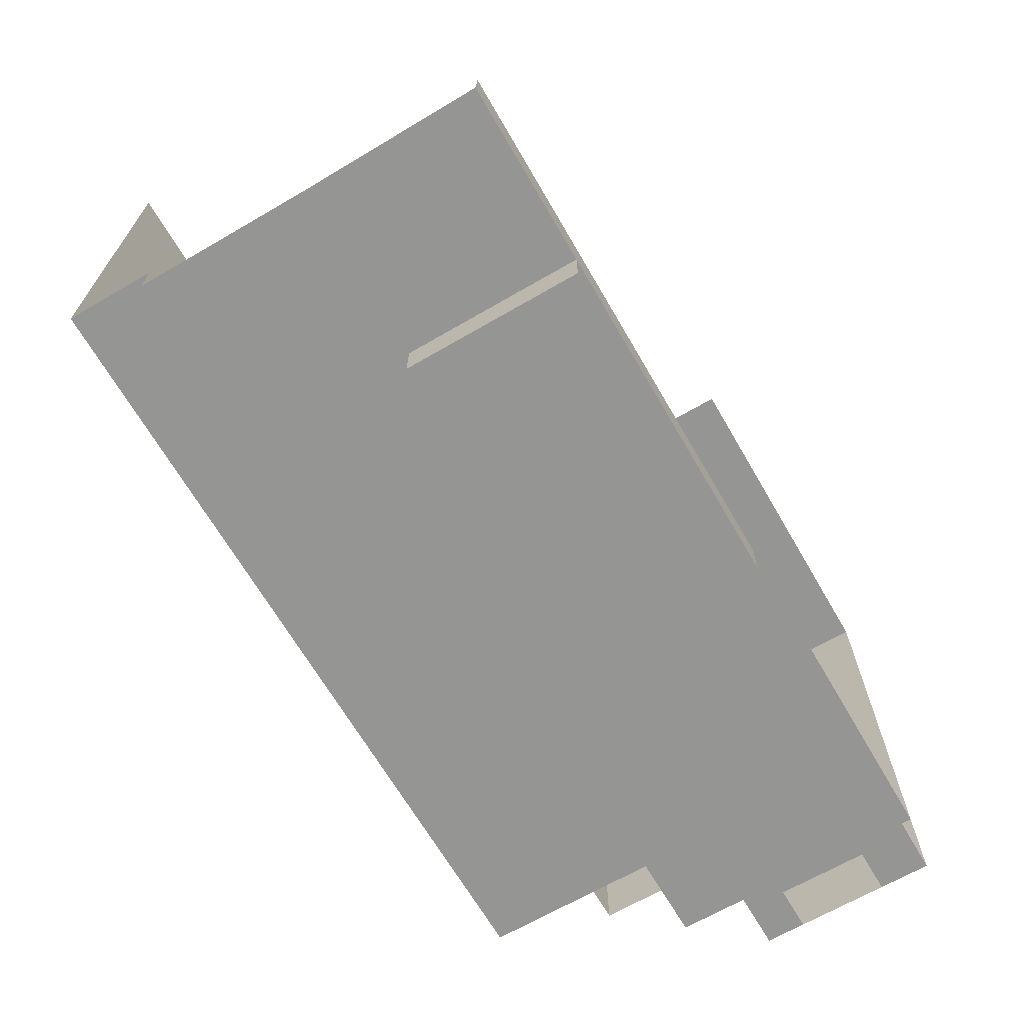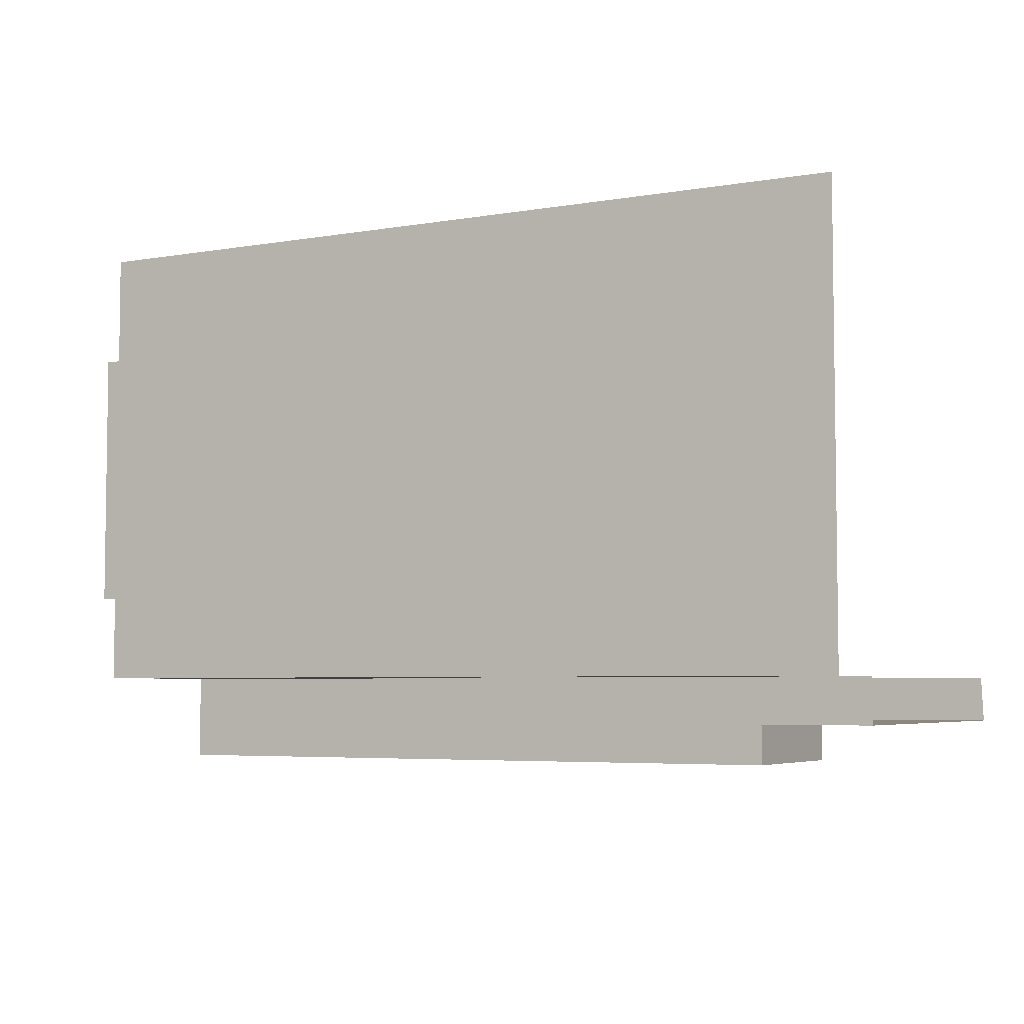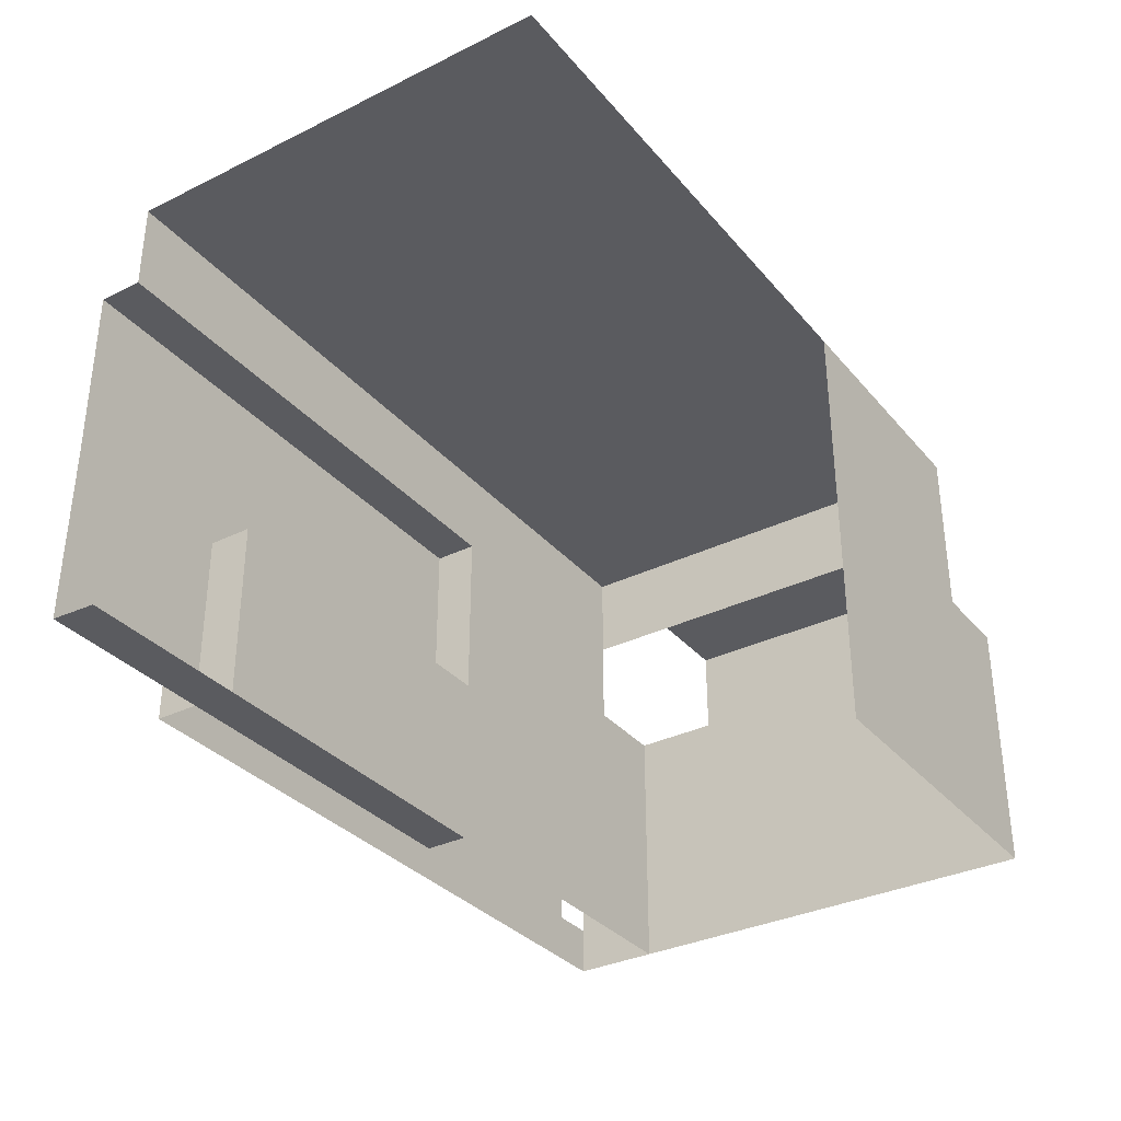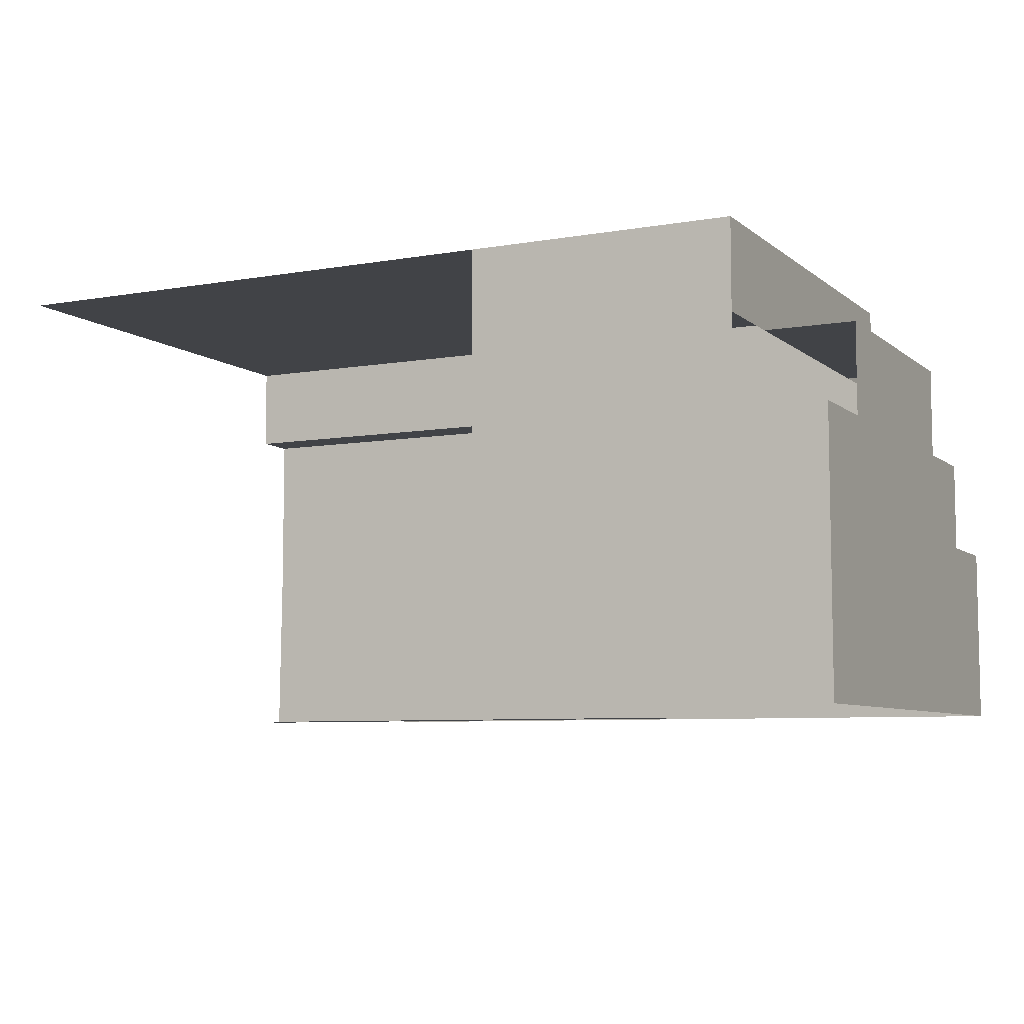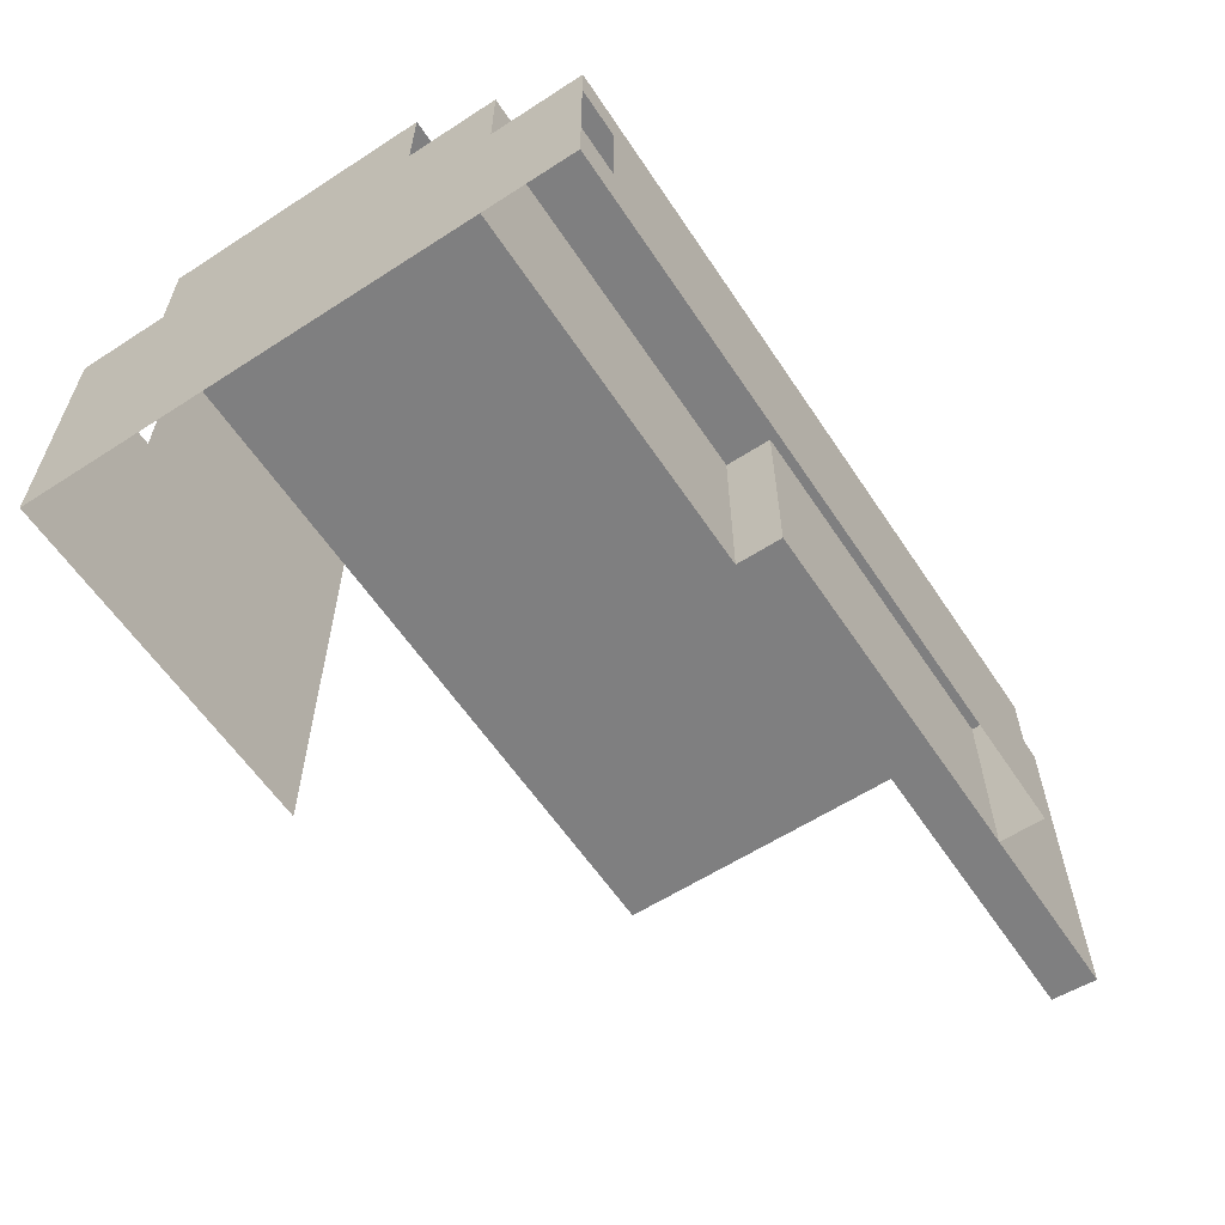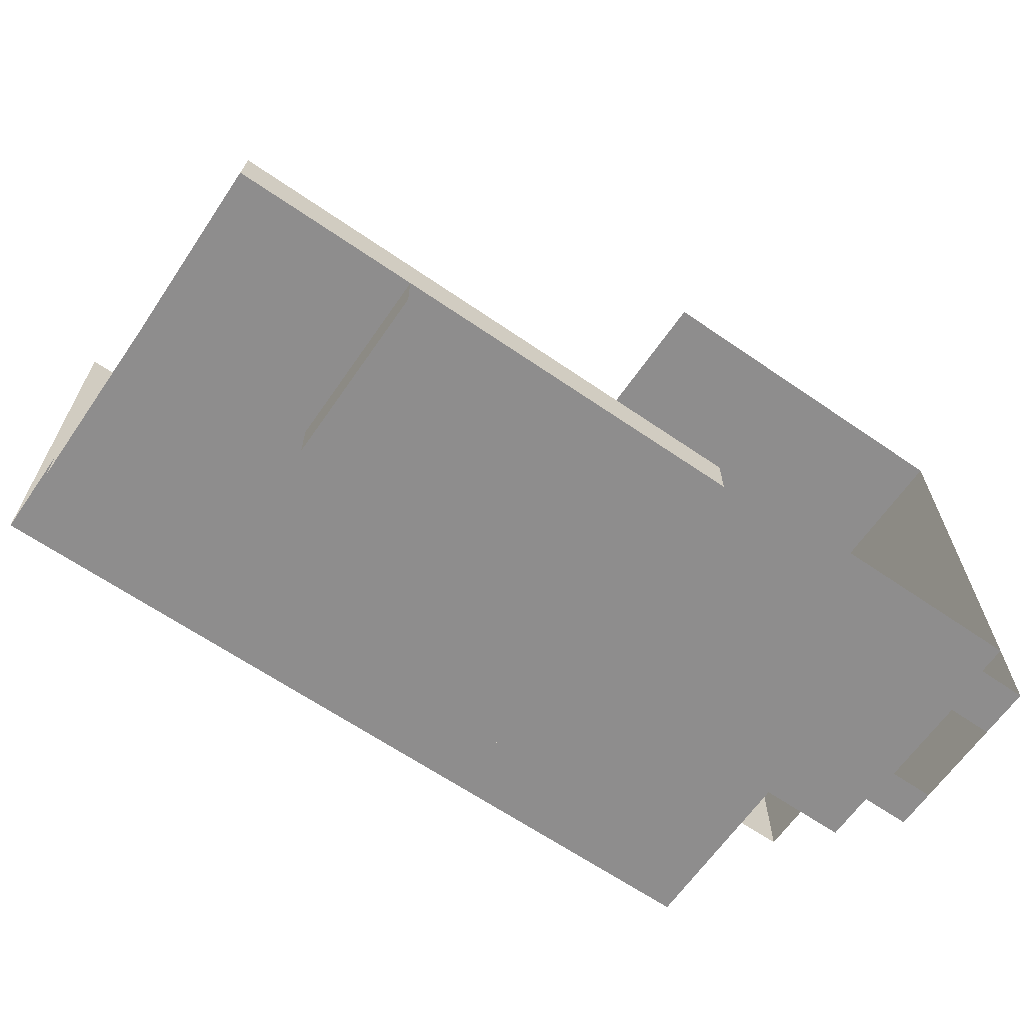
<metadata>
{"format":"obj","ext":"obj","renderer":"f3d","projection":"perspective","resolution":1024,"background":"white","views":[{"elev":-67.3,"azim":-59.8,"up":"+Z"},{"elev":-5.0,"azim":-151.4,"up":"+Z"},{"elev":-33.4,"azim":-56.2,"up":"+Y"},{"elev":-7.2,"azim":26.6,"up":"+Y"},{"elev":-59.9,"azim":123.5,"up":"+Y"},{"elev":-64.7,"azim":-34.7,"up":"+Z"}]}
</metadata>
<code>
g Combined Mesh (root: scene) 36
v -162 0 -22
v -194 0 -22
v -162 8 -22
v -194 8 -22
v -194 0 -22
v -194 0 -26
v -194 8 -22
v -194 8 -26
v -164.5 8 -26
v -162 8 -26
v -162 8 -22
v -194 8 -22
v -194 8 -26
v -164.5 8 -26
v -162 6.25 -26
v -162 8 -26
v -164 6.25 -26
v -162 8 -22
v -162 8 -26
v -162 6.25 -26
v -162 2.25 -26
v -162 0 -22
v -162 0 -26
v -194 8 -26
v -164 2.25 -26
v -194 0 -26
v -164.5 0 -26
v -162 0 -26
v -162 2.25 -26
v -202 20 -22
v -186 16 -22
v -186 20 -22
v -202 16 -22
v -170 16 -2
v -170 20 -2
v -166 16 -2
v -166 20 -2
v -170 20 -22
v -170 16 -22
v -166 20 -22
v -166 16 -22
v -202.1 0 -24
v -186 8 -24
v -202 8 -24
v -186 0 -24
v -166 0 -2
v -170 8 -2
v -166 8 -2
v -170 0 -2
v -170 0 -22
v -166 8 -22
v -170 8 -22
v -166 0 -22
v -162 0 -2
v -162 8 -2
v -162 8 -22
v -162 0 -22
v -178 16 -2
v -178 20 -2
v -178 20 -22
v -178 16 -22
v -178 0 -2
v -178 8 -2
v -178 8 -22
v -178 0 -22
v -178 0 -24
v -178 8 -24
v -178 16 -22
v -186 16 -22
v -178 16 -24
v -186 16 -24
v -202 16 -22
v -202 16 -24
v -202 0 -22
v -186 0 -22
v -202.1 0 -24
v -186 0 -24
v -178 0 -22
v -178 0 -24
v -178 0 -22
v -178 8 -22
v -178 0 -24
v -178 8 -24
v -202 20 -6
v -186 20 -6
v -186 20 -2
v -202 20 -2
v -166 20 -6
v -166 16 -2
v -166 20 -2
v -166 16 -6
v -170 20 -6
v -166 20 -6
v -166 20 -2
v -170 20 -2
v -162 8 -6
v -162 0 -2
v -162 8 -2
v -162 0 -6
v -178 20 -6
v -178 20 -2
v -202 12 -24
v -186 12 -24
v -202 16 -24
v -186 16 -24
v -166 12 -22
v -170 12 -22
v -170 12 -2
v -166 12 -2
v -162 12 -2
v -162 12 -22
v -178 12 -2
v -178 12 -22
v -178 12 -24
v -178 16 -24
v -178 12 -24
v -178 12 -22
v -178 16 -24
v -178 16 -22
v -162 12 -6
v -162 12 -2
v -202 20 -22
v -186 20 -22
v -186 20 -18
v -202 20 -18
v -166 20 -18
v -166 16 -18
v -166 20 -22
v -166 16 -22
v -170 20 -22
v -166 20 -22
v -166 20 -18
v -170 20 -18
v -166 16 -18
v -162 16 -18
v -162 16 -6
v -166 16 -6
v -162 8 -18
v -162 0 -18
v -162 8 -22
v -162 0 -22
v -178 20 -22
v -178 20 -18
v -162 12 -18
v -162 12 -22
v -162 16 -18
v -162 16 -6
g Combined Mesh (root: scene) 36_0
f 3 2 1
f 3 4 2
f 7 6 5
f 7 8 6
f 11 10 9
f 9 13 12
f 11 9 12
f 16 15 14
f 15 17 14
f 20 19 18
f 21 20 18
f 21 18 22
f 22 23 21
f 14 17 24
f 25 24 17
f 25 26 24
f 25 27 26
f 29 28 25
f 28 27 25
g Combined Mesh (root: scene) 36_1
f 32 31 30
f 31 33 30
f 36 35 34
f 36 37 35
f 40 39 38
f 40 41 39
f 44 43 42
f 43 45 42
f 48 47 46
f 47 49 46
f 52 51 50
f 51 53 50
f 55 48 54
f 48 46 54
f 51 56 53
f 56 57 53
f 59 58 34
f 59 34 35
f 38 39 60
f 39 61 60
f 60 61 32
f 61 31 32
f 63 62 49
f 63 49 47
f 52 50 64
f 50 65 64
f 67 66 43
f 66 45 43
f 70 69 68
f 70 71 69
f 71 72 69
f 71 73 72
f 76 75 74
f 76 77 75
f 77 78 75
f 77 79 78
f 82 81 80
f 82 83 81
f 86 85 84
f 86 84 87
f 90 89 88
f 89 91 88
f 94 93 92
f 94 92 95
f 98 97 96
f 97 99 96
f 101 100 85
f 101 85 86
f 95 92 100
f 95 100 101
f 103 43 102
f 43 44 102
f 105 103 104
f 103 102 104
f 41 106 39
f 106 107 39
f 106 51 107
f 51 52 107
f 108 47 48
f 108 48 109
f 34 108 109
f 34 109 36
f 109 48 55
f 109 55 110
f 111 56 106
f 56 51 106
f 112 63 47
f 112 47 108
f 58 112 108
f 58 108 34
f 107 52 113
f 52 64 113
f 39 107 61
f 107 113 61
f 114 67 103
f 67 43 103
f 115 114 105
f 114 103 105
f 117 81 116
f 81 83 116
f 119 117 118
f 117 116 118
f 121 98 120
f 98 96 120
f 124 123 122
f 124 122 125
f 85 124 125
f 85 125 84
f 88 91 126
f 91 127 126
f 126 127 128
f 127 129 128
f 132 131 130
f 132 130 133
f 93 132 133
f 93 133 92
f 136 135 134
f 136 134 137
f 96 99 138
f 99 139 138
f 138 139 140
f 139 141 140
f 143 142 123
f 143 123 124
f 100 143 124
f 100 124 85
f 133 130 142
f 133 142 143
f 92 133 143
f 92 143 100
f 120 96 144
f 96 138 144
f 144 138 145
f 138 140 145
f 147 120 146
f 120 144 146
g Combined Mesh (root: scene) 36_2

</code>
